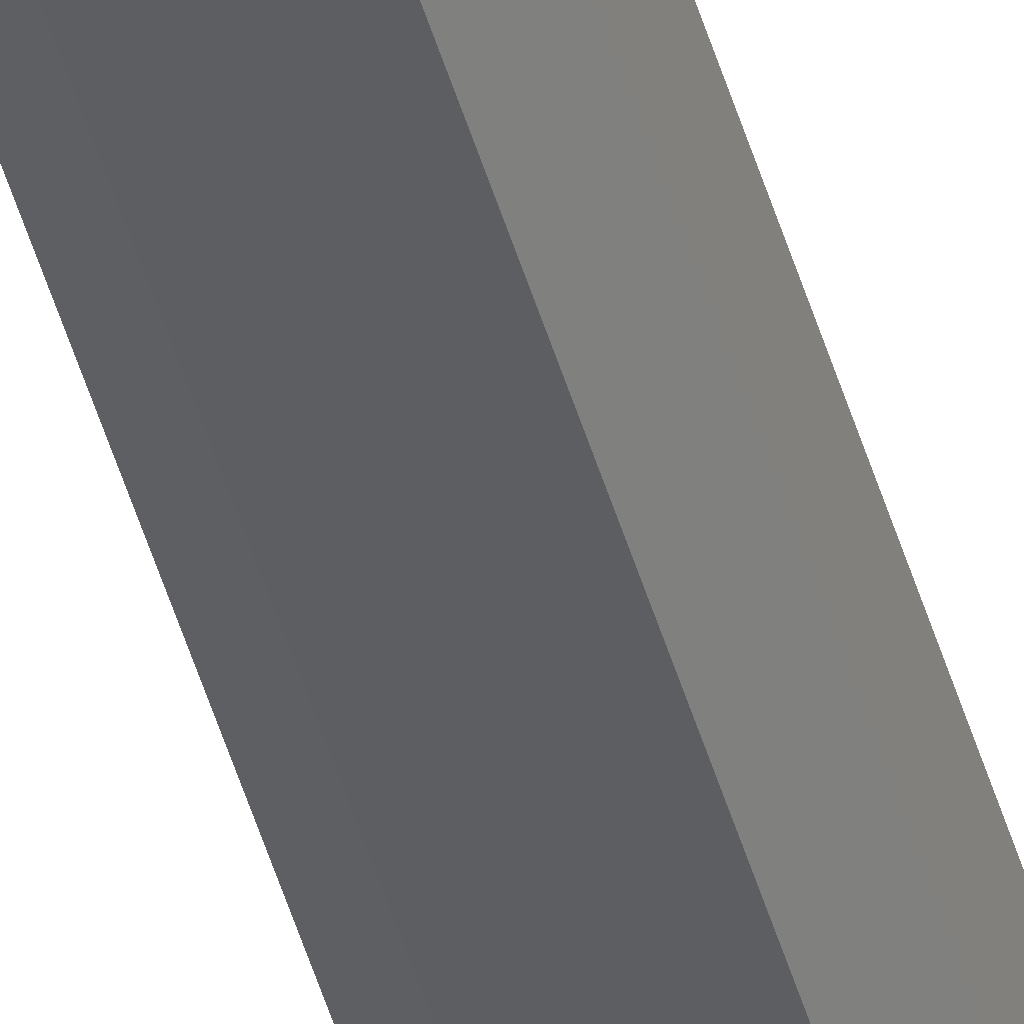
<metadata>
{"format":"obj","ext":"obj","renderer":"f3d","projection":"perspective","resolution":1024,"background":"white","views":[{"elev":-44.8,"azim":-164.9,"up":"+Z"}]}
</metadata>
<code>
g pCylinder1
v 0.05196 -5.975 -0.03
v 0.05196 -5.392 -0.03
v 0.03 -5.975 -0.05196
v 0.03 -5.392 -0.05196
v 0.05196 -4.809 -0.03
v 0.03 -4.809 -0.05196
v 0.05196 -4.225 -0.03
v 0.03 -4.225 -0.05196
v 0.05196 -3.642 -0.03
v 0.03 -3.642 -0.05196
v 0.05196 -3.059 -0.03
v 0.03 -3.059 -0.05196
v 0.05196 -2.475 -0.03
v 0.03 -2.475 -0.05196
v 0.05196 -1.892 -0.03
v 0.03 -1.892 -0.05196
v 0.05196 -1.309 -0.03
v 0.03 -1.309 -0.05196
v 0.05196 -0.7252 -0.03
v 0.03 -0.7252 -0.05196
v 0.05196 -0.1419 -0.03
v 0.03 -0.1419 -0.05196
v 0.05196 0.4415 -0.03
v 0.03 0.4415 -0.05196
v 0.05196 1.025 -0.03
v 0.03 1.025 -0.05196
v 0.03 -5.975 -0.05196
v 0.03 -5.392 -0.05196
v -0 -5.975 -0.06
v -0 -5.392 -0.06
v 0.03 -4.809 -0.05196
v -0 -4.809 -0.06
v 0.03 -4.225 -0.05196
v -0 -4.225 -0.06
v 0.03 -3.642 -0.05196
v -0 -3.642 -0.06
v 0.03 -3.059 -0.05196
v -0 -3.059 -0.06
v 0.03 -2.475 -0.05196
v -0 -2.475 -0.06
v 0.03 -1.892 -0.05196
v -0 -1.892 -0.06
v 0.03 -1.309 -0.05196
v -0 -1.309 -0.06
v 0.03 -0.7252 -0.05196
v -0 -0.7252 -0.06
v 0.03 -0.1419 -0.05196
v -0 -0.1419 -0.06
v 0.03 0.4415 -0.05196
v -0 0.4415 -0.06
v 0.03 1.025 -0.05196
v -0 1.025 -0.06
v -0 -5.975 -0.06
v -0 -5.392 -0.06
v -0.03 -5.975 -0.05196
v -0.03 -5.392 -0.05196
v -0 -4.809 -0.06
v -0.03 -4.809 -0.05196
v -0 -4.225 -0.06
v -0.03 -4.225 -0.05196
v -0 -3.642 -0.06
v -0.03 -3.642 -0.05196
v -0 -3.059 -0.06
v -0.03 -3.059 -0.05196
v -0 -2.475 -0.06
v -0.03 -2.475 -0.05196
v -0 -1.892 -0.06
v -0.03 -1.892 -0.05196
v -0 -1.309 -0.06
v -0.03 -1.309 -0.05196
v -0 -0.7252 -0.06
v -0.03 -0.7252 -0.05196
v -0 -0.1419 -0.06
v -0.03 -0.1419 -0.05196
v -0 0.4415 -0.06
v -0.03 0.4415 -0.05196
v -0 1.025 -0.06
v -0.03 1.025 -0.05196
v -0.03 -5.975 -0.05196
v -0.03 -5.392 -0.05196
v -0.05196 -5.975 -0.03
v -0.05196 -5.392 -0.03
v -0.03 -4.809 -0.05196
v -0.05196 -4.809 -0.03
v -0.03 -4.225 -0.05196
v -0.05196 -4.225 -0.03
v -0.03 -3.642 -0.05196
v -0.05196 -3.642 -0.03
v -0.03 -3.059 -0.05196
v -0.05196 -3.059 -0.03
v -0.03 -2.475 -0.05196
v -0.05196 -2.475 -0.03
v -0.03 -1.892 -0.05196
v -0.05196 -1.892 -0.03
v -0.03 -1.309 -0.05196
v -0.05196 -1.309 -0.03
v -0.03 -0.7252 -0.05196
v -0.05196 -0.7252 -0.03
v -0.03 -0.1419 -0.05196
v -0.05196 -0.1419 -0.03
v -0.03 0.4415 -0.05196
v -0.05196 0.4415 -0.03
v -0.03 1.025 -0.05196
v -0.05196 1.025 -0.03
v -0.05196 -5.975 -0.03
v -0.05196 -5.392 -0.03
v -0.06 -5.975 0
v -0.06 -5.392 0
v -0.05196 -4.809 -0.03
v -0.06 -4.809 0
v -0.05196 -4.225 -0.03
v -0.06 -4.225 0
v -0.05196 -3.642 -0.03
v -0.06 -3.642 0
v -0.05196 -3.059 -0.03
v -0.06 -3.059 0
v -0.05196 -2.475 -0.03
v -0.06 -2.475 0
v -0.05196 -1.892 -0.03
v -0.06 -1.892 0
v -0.05196 -1.309 -0.03
v -0.06 -1.309 0
v -0.05196 -0.7252 -0.03
v -0.06 -0.7252 0
v -0.05196 -0.1419 -0.03
v -0.06 -0.1419 0
v -0.05196 0.4415 -0.03
v -0.06 0.4415 0
v -0.05196 1.025 -0.03
v -0.06 1.025 0
v -0.06 -5.975 0
v -0.06 -5.392 0
v -0.05196 -5.975 0.03
v -0.05196 -5.392 0.03
v -0.06 -4.809 0
v -0.05196 -4.809 0.03
v -0.06 -4.225 0
v -0.05196 -4.225 0.03
v -0.06 -3.642 0
v -0.05196 -3.642 0.03
v -0.06 -3.059 0
v -0.05196 -3.059 0.03
v -0.06 -2.475 0
v -0.05196 -2.475 0.03
v -0.06 -1.892 0
v -0.05196 -1.892 0.03
v -0.06 -1.309 0
v -0.05196 -1.309 0.03
v -0.06 -0.7252 0
v -0.05196 -0.7252 0.03
v -0.06 -0.1419 0
v -0.05196 -0.1419 0.03
v -0.06 0.4415 0
v -0.05196 0.4415 0.03
v -0.06 1.025 0
v -0.05196 1.025 0.03
v -0.05196 -5.975 0.03
v -0.05196 -5.392 0.03
v -0.03 -5.975 0.05196
v -0.03 -5.392 0.05196
v -0.05196 -4.809 0.03
v -0.03 -4.809 0.05196
v -0.05196 -4.225 0.03
v -0.03 -4.225 0.05196
v -0.05196 -3.642 0.03
v -0.03 -3.642 0.05196
v -0.05196 -3.059 0.03
v -0.03 -3.059 0.05196
v -0.05196 -2.475 0.03
v -0.03 -2.475 0.05196
v -0.05196 -1.892 0.03
v -0.03 -1.892 0.05196
v -0.05196 -1.309 0.03
v -0.03 -1.309 0.05196
v -0.05196 -0.7252 0.03
v -0.03 -0.7252 0.05196
v -0.05196 -0.1419 0.03
v -0.03 -0.1419 0.05196
v -0.05196 0.4415 0.03
v -0.03 0.4415 0.05196
v -0.05196 1.025 0.03
v -0.03 1.025 0.05196
v -0.03 -5.975 0.05196
v -0.03 -5.392 0.05196
v -0 -5.975 0.06
v -0 -5.392 0.06
v -0.03 -4.809 0.05196
v -0 -4.809 0.06
v -0.03 -4.225 0.05196
v -0 -4.225 0.06
v -0.03 -3.642 0.05196
v -0 -3.642 0.06
v -0.03 -3.059 0.05196
v -0 -3.059 0.06
v -0.03 -2.475 0.05196
v -0 -2.475 0.06
v -0.03 -1.892 0.05196
v -0 -1.892 0.06
v -0.03 -1.309 0.05196
v -0 -1.309 0.06
v -0.03 -0.7252 0.05196
v -0 -0.7252 0.06
v -0.03 -0.1419 0.05196
v -0 -0.1419 0.06
v -0.03 0.4415 0.05196
v -0 0.4415 0.06
v -0.03 1.025 0.05196
v -0 1.025 0.06
v -0 -5.975 0.06
v -0 -5.392 0.06
v 0.03 -5.975 0.05196
v 0.03 -5.392 0.05196
v -0 -4.809 0.06
v 0.03 -4.809 0.05196
v -0 -4.225 0.06
v 0.03 -4.225 0.05196
v -0 -3.642 0.06
v 0.03 -3.642 0.05196
v -0 -3.059 0.06
v 0.03 -3.059 0.05196
v -0 -2.475 0.06
v 0.03 -2.475 0.05196
v -0 -1.892 0.06
v 0.03 -1.892 0.05196
v -0 -1.309 0.06
v 0.03 -1.309 0.05196
v -0 -0.7252 0.06
v 0.03 -0.7252 0.05196
v -0 -0.1419 0.06
v 0.03 -0.1419 0.05196
v -0 0.4415 0.06
v 0.03 0.4415 0.05196
v -0 1.025 0.06
v 0.03 1.025 0.05196
v 0.03 -5.975 0.05196
v 0.03 -5.392 0.05196
v 0.05196 -5.975 0.03
v 0.05196 -5.392 0.03
v 0.03 -4.809 0.05196
v 0.05196 -4.809 0.03
v 0.03 -4.225 0.05196
v 0.05196 -4.225 0.03
v 0.03 -3.642 0.05196
v 0.05196 -3.642 0.03
v 0.03 -3.059 0.05196
v 0.05196 -3.059 0.03
v 0.03 -2.475 0.05196
v 0.05196 -2.475 0.03
v 0.03 -1.892 0.05196
v 0.05196 -1.892 0.03
v 0.03 -1.309 0.05196
v 0.05196 -1.309 0.03
v 0.03 -0.7252 0.05196
v 0.05196 -0.7252 0.03
v 0.03 -0.1419 0.05196
v 0.05196 -0.1419 0.03
v 0.03 0.4415 0.05196
v 0.05196 0.4415 0.03
v 0.03 1.025 0.05196
v 0.05196 1.025 0.03
v 0.05196 -5.975 0.03
v 0.05196 -5.392 0.03
v 0.06 -5.975 0
v 0.06 -5.392 0
v 0.05196 -4.809 0.03
v 0.06 -4.809 0
v 0.05196 -4.225 0.03
v 0.06 -4.225 0
v 0.05196 -3.642 0.03
v 0.06 -3.642 0
v 0.05196 -3.059 0.03
v 0.06 -3.059 0
v 0.05196 -2.475 0.03
v 0.06 -2.475 0
v 0.05196 -1.892 0.03
v 0.06 -1.892 0
v 0.05196 -1.309 0.03
v 0.06 -1.309 0
v 0.05196 -0.7252 0.03
v 0.06 -0.7252 0
v 0.05196 -0.1419 0.03
v 0.06 -0.1419 0
v 0.05196 0.4415 0.03
v 0.06 0.4415 0
v 0.05196 1.025 0.03
v 0.06 1.025 0
v 0.06 -5.975 0
v 0.06 -5.392 0
v 0.05196 -5.975 -0.03
v 0.05196 -5.392 -0.03
v 0.06 -4.809 0
v 0.05196 -4.809 -0.03
v 0.06 -4.225 0
v 0.05196 -4.225 -0.03
v 0.06 -3.642 0
v 0.05196 -3.642 -0.03
v 0.06 -3.059 0
v 0.05196 -3.059 -0.03
v 0.06 -2.475 0
v 0.05196 -2.475 -0.03
v 0.06 -1.892 0
v 0.05196 -1.892 -0.03
v 0.06 -1.309 0
v 0.05196 -1.309 -0.03
v 0.06 -0.7252 0
v 0.05196 -0.7252 -0.03
v 0.06 -0.1419 0
v 0.05196 -0.1419 -0.03
v 0.06 0.4415 0
v 0.05196 0.4415 -0.03
v 0.06 1.025 0
v 0.05196 1.025 -0.03
v 0.05196 1.025 0.03
v -0 1.025 0
v 0.06 1.025 0
v 0.03 1.025 0.05196
v 0.05196 1.025 -0.03
v -0 1.025 0.06
v 0.03 1.025 -0.05196
v -0.03 1.025 0.05196
v -0 1.025 -0.06
v -0.05196 1.025 0.03
v -0.03 1.025 -0.05196
v -0.06 1.025 0
v -0.05196 1.025 -0.03
v 0.06 -5.975 0
v -0 -5.975 0
v 0.05196 -5.975 0.03
v 0.05196 -5.975 -0.03
v 0.03 -5.975 0.05196
v 0.03 -5.975 -0.05196
v -0 -5.975 0.06
v -0 -5.975 -0.06
v -0.03 -5.975 0.05196
v -0.03 -5.975 -0.05196
v -0.05196 -5.975 0.03
v -0.05196 -5.975 -0.03
v -0.06 -5.975 0
g pCylinder1_0
f 3 2 1
f 3 4 2
f 4 5 2
f 4 6 5
f 6 7 5
f 6 8 7
f 8 9 7
f 8 10 9
f 10 11 9
f 10 12 11
f 12 13 11
f 12 14 13
f 14 15 13
f 14 16 15
f 16 17 15
f 16 18 17
f 18 19 17
f 18 20 19
f 20 21 19
f 20 22 21
f 22 23 21
f 22 24 23
f 24 25 23
f 24 26 25
f 29 28 27
f 29 30 28
f 30 31 28
f 30 32 31
f 32 33 31
f 32 34 33
f 34 35 33
f 34 36 35
f 36 37 35
f 36 38 37
f 38 39 37
f 38 40 39
f 40 41 39
f 40 42 41
f 42 43 41
f 42 44 43
f 44 45 43
f 44 46 45
f 46 47 45
f 46 48 47
f 48 49 47
f 48 50 49
f 50 51 49
f 50 52 51
f 55 54 53
f 55 56 54
f 56 57 54
f 56 58 57
f 58 59 57
f 58 60 59
f 60 61 59
f 60 62 61
f 62 63 61
f 62 64 63
f 64 65 63
f 64 66 65
f 66 67 65
f 66 68 67
f 68 69 67
f 68 70 69
f 70 71 69
f 70 72 71
f 72 73 71
f 72 74 73
f 74 75 73
f 74 76 75
f 76 77 75
f 76 78 77
f 81 80 79
f 81 82 80
f 82 83 80
f 82 84 83
f 84 85 83
f 84 86 85
f 86 87 85
f 86 88 87
f 88 89 87
f 88 90 89
f 90 91 89
f 90 92 91
f 92 93 91
f 92 94 93
f 94 95 93
f 94 96 95
f 96 97 95
f 96 98 97
f 98 99 97
f 98 100 99
f 100 101 99
f 100 102 101
f 102 103 101
f 102 104 103
f 107 106 105
f 107 108 106
f 108 109 106
f 108 110 109
f 110 111 109
f 110 112 111
f 112 113 111
f 112 114 113
f 114 115 113
f 114 116 115
f 116 117 115
f 116 118 117
f 118 119 117
f 118 120 119
f 120 121 119
f 120 122 121
f 122 123 121
f 122 124 123
f 124 125 123
f 124 126 125
f 126 127 125
f 126 128 127
f 128 129 127
f 128 130 129
f 133 132 131
f 133 134 132
f 134 135 132
f 134 136 135
f 136 137 135
f 136 138 137
f 138 139 137
f 138 140 139
f 140 141 139
f 140 142 141
f 142 143 141
f 142 144 143
f 144 145 143
f 144 146 145
f 146 147 145
f 146 148 147
f 148 149 147
f 148 150 149
f 150 151 149
f 150 152 151
f 152 153 151
f 152 154 153
f 154 155 153
f 154 156 155
f 159 158 157
f 159 160 158
f 160 161 158
f 160 162 161
f 162 163 161
f 162 164 163
f 164 165 163
f 164 166 165
f 166 167 165
f 166 168 167
f 168 169 167
f 168 170 169
f 170 171 169
f 170 172 171
f 172 173 171
f 172 174 173
f 174 175 173
f 174 176 175
f 176 177 175
f 176 178 177
f 178 179 177
f 178 180 179
f 180 181 179
f 180 182 181
f 185 184 183
f 185 186 184
f 186 187 184
f 186 188 187
f 188 189 187
f 188 190 189
f 190 191 189
f 190 192 191
f 192 193 191
f 192 194 193
f 194 195 193
f 194 196 195
f 196 197 195
f 196 198 197
f 198 199 197
f 198 200 199
f 200 201 199
f 200 202 201
f 202 203 201
f 202 204 203
f 204 205 203
f 204 206 205
f 206 207 205
f 206 208 207
f 211 210 209
f 211 212 210
f 212 213 210
f 212 214 213
f 214 215 213
f 214 216 215
f 216 217 215
f 216 218 217
f 218 219 217
f 218 220 219
f 220 221 219
f 220 222 221
f 222 223 221
f 222 224 223
f 224 225 223
f 224 226 225
f 226 227 225
f 226 228 227
f 228 229 227
f 228 230 229
f 230 231 229
f 230 232 231
f 232 233 231
f 232 234 233
f 237 236 235
f 237 238 236
f 238 239 236
f 238 240 239
f 240 241 239
f 240 242 241
f 242 243 241
f 242 244 243
f 244 245 243
f 244 246 245
f 246 247 245
f 246 248 247
f 248 249 247
f 248 250 249
f 250 251 249
f 250 252 251
f 252 253 251
f 252 254 253
f 254 255 253
f 254 256 255
f 256 257 255
f 256 258 257
f 258 259 257
f 258 260 259
f 263 262 261
f 263 264 262
f 264 265 262
f 264 266 265
f 266 267 265
f 266 268 267
f 268 269 267
f 268 270 269
f 270 271 269
f 270 272 271
f 272 273 271
f 272 274 273
f 274 275 273
f 274 276 275
f 276 277 275
f 276 278 277
f 278 279 277
f 278 280 279
f 280 281 279
f 280 282 281
f 282 283 281
f 282 284 283
f 284 285 283
f 284 286 285
f 289 288 287
f 289 290 288
f 290 291 288
f 290 292 291
f 292 293 291
f 292 294 293
f 294 295 293
f 294 296 295
f 296 297 295
f 296 298 297
f 298 299 297
f 298 300 299
f 300 301 299
f 300 302 301
f 302 303 301
f 302 304 303
f 304 305 303
f 304 306 305
f 306 307 305
f 306 308 307
f 308 309 307
f 308 310 309
f 310 311 309
f 310 312 311
f 315 314 313
f 313 314 316
f 317 314 315
f 316 314 318
f 319 314 317
f 318 314 320
f 321 314 319
f 320 314 322
f 323 314 321
f 322 314 324
f 325 314 323
f 324 314 325
f 328 327 326
f 326 327 329
f 330 327 328
f 329 327 331
f 332 327 330
f 331 327 333
f 334 327 332
f 333 327 335
f 336 327 334
f 335 327 337
f 338 327 336
f 337 327 338

</code>
